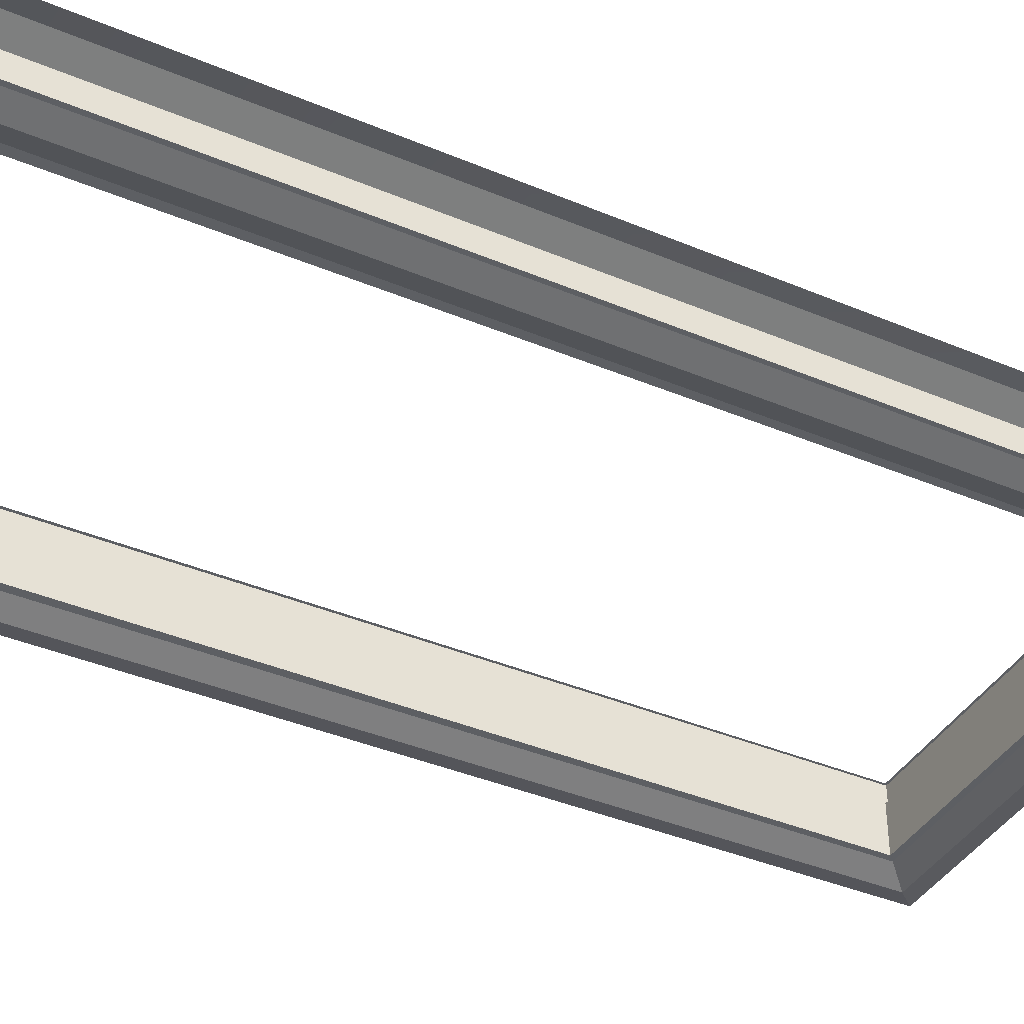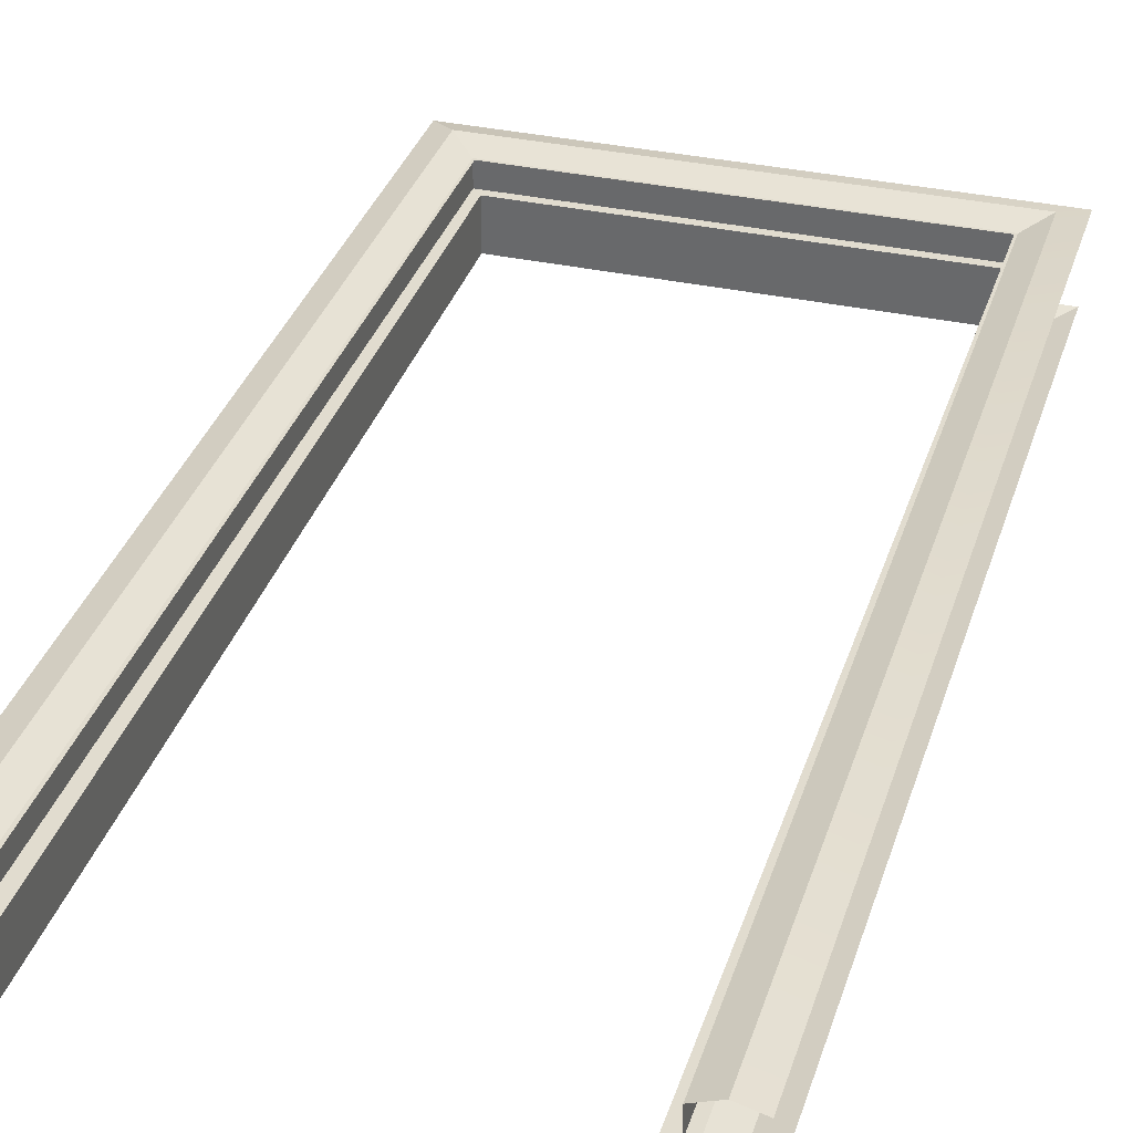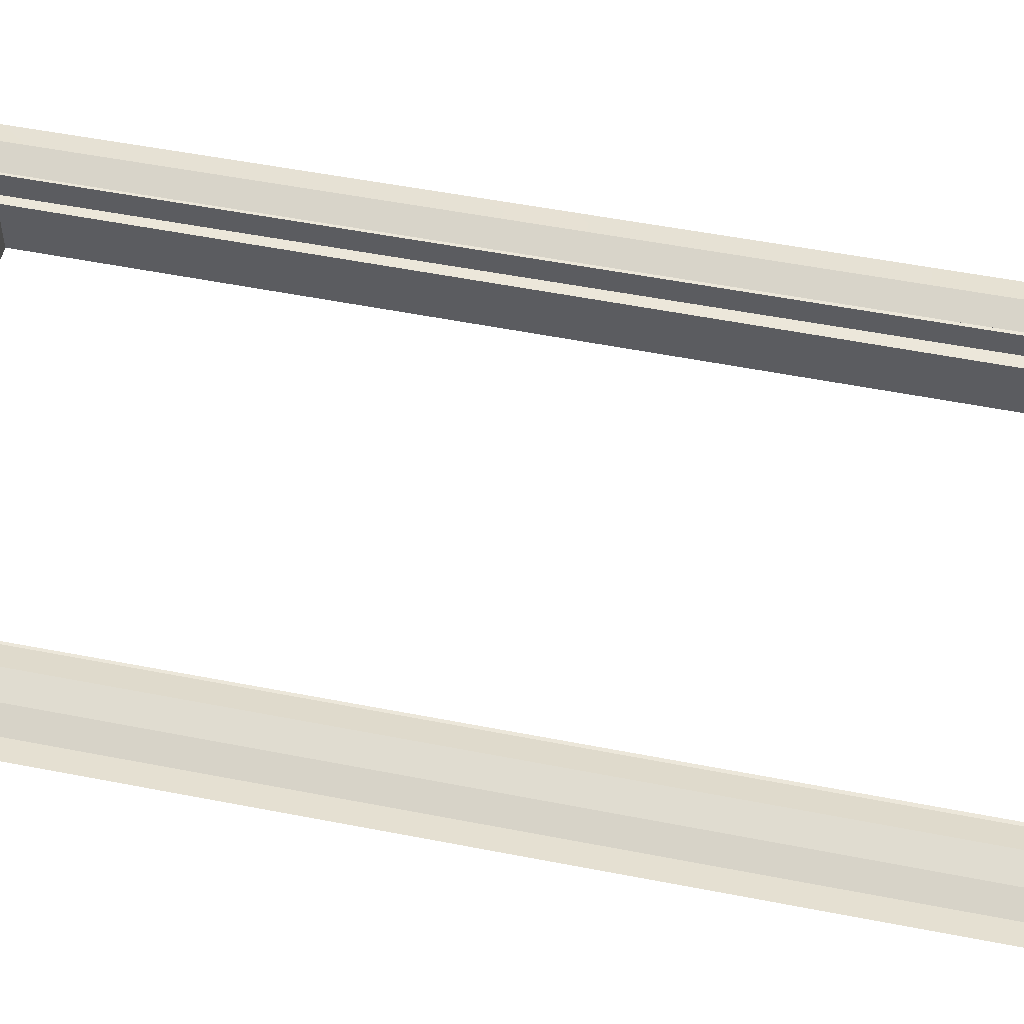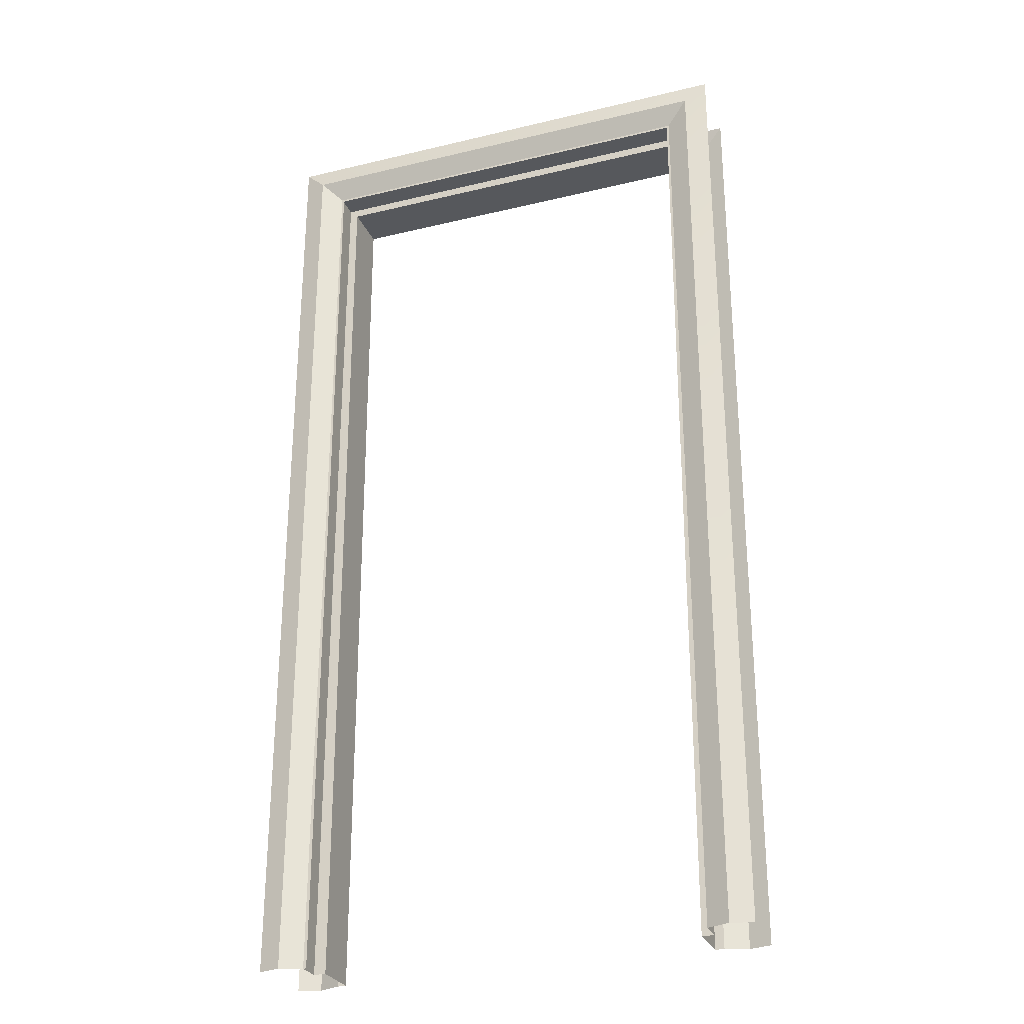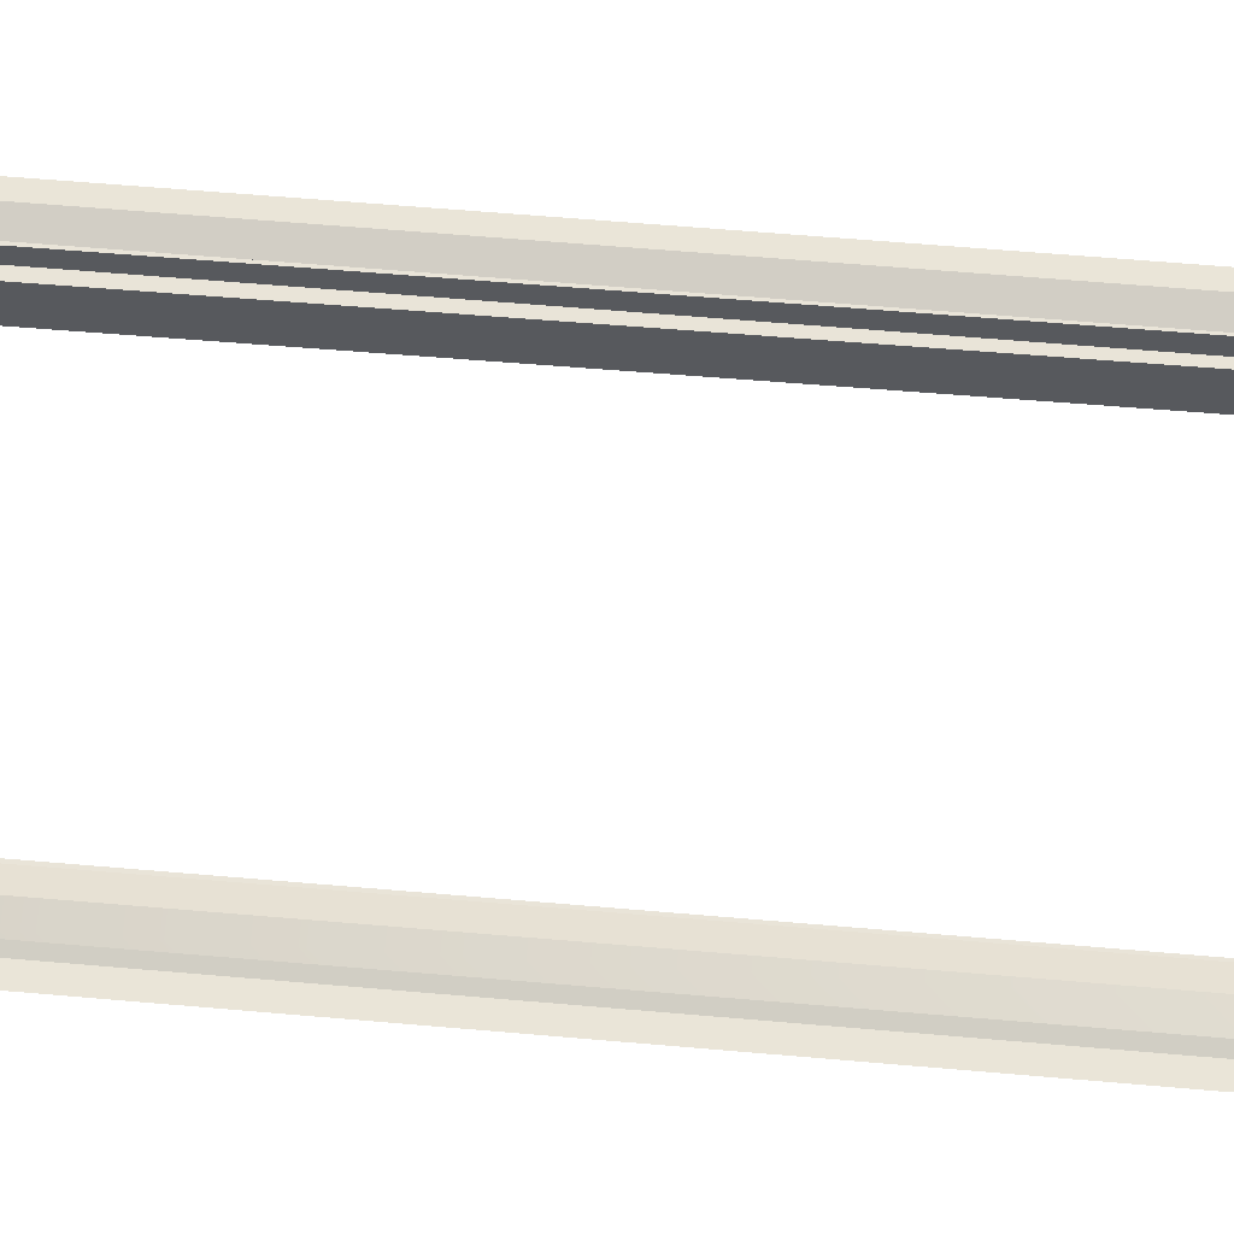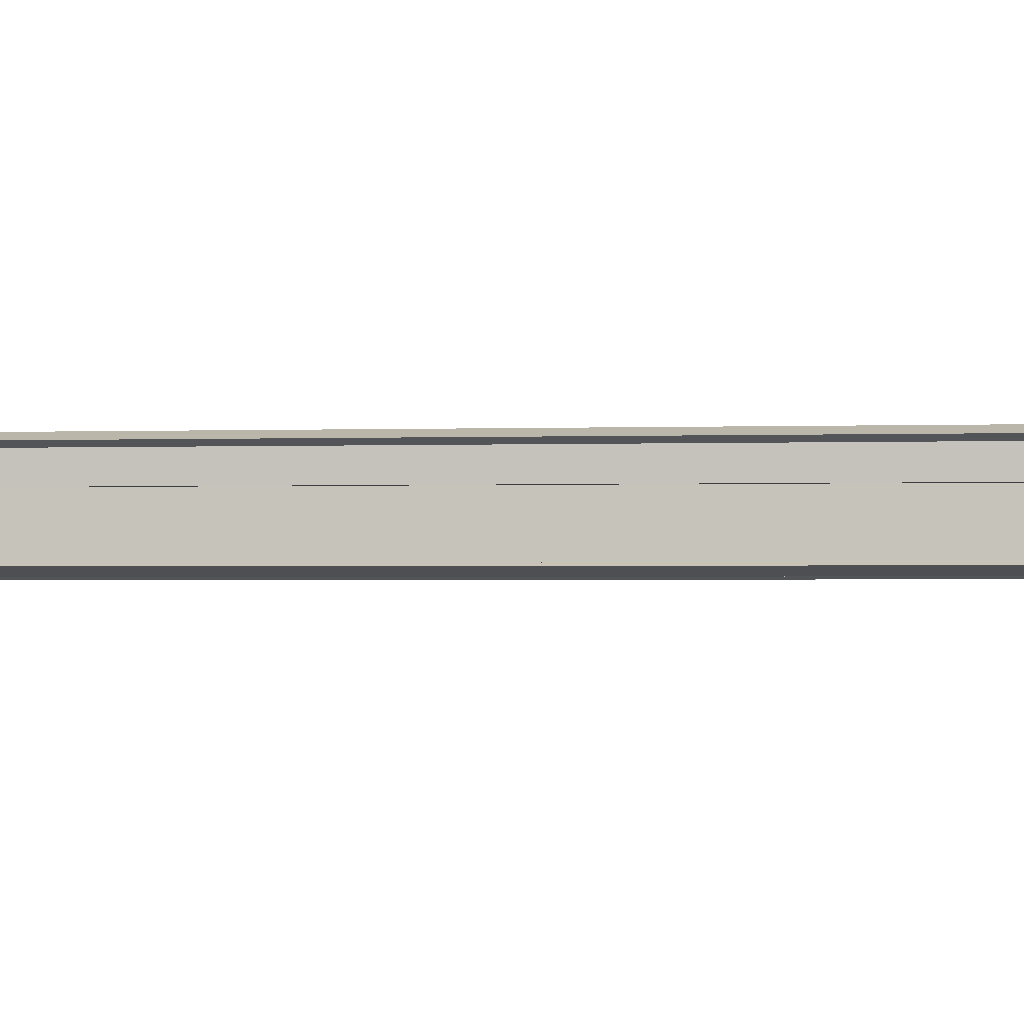
<metadata>
{"format":"obj","ext":"obj","renderer":"f3d","projection":"perspective","resolution":1024,"background":"white","views":[{"elev":-39.9,"azim":62.5,"up":"+Z"},{"elev":34.2,"azim":16.5,"up":"+Z"},{"elev":52.8,"azim":-78.1,"up":"+Z"},{"elev":-28.0,"azim":20.1,"up":"+Y"},{"elev":60.4,"azim":95.1,"up":"+Z"},{"elev":-1.5,"azim":-82.1,"up":"+Z"}]}
</metadata>
<code>
o fram_Cube.002
v -1.276 0.003332 0.07884
v -1.276 5.916 0.07884
v -1.29 5.931 0.07884
v -1.296 0.003332 0.07884
v 1.287 5.916 -0.393
v 1.246 5.875 -0.393
v -1.235 5.875 -0.393
v -1.276 5.916 -0.393
v -1.218 0.003332 -0.393
v -1.276 0.003332 -0.393
v 1.287 0.005227 -0.393
v 1.229 0.005227 -0.393
v 1.287 5.916 0.07884
v 1.287 0.005227 0.07884
v 1.307 0.005227 0.07884
v 1.301 5.931 0.07884
v 1.43 6.06 -0.4503
v 1.573 6.204 -0.4087
v 1.573 0.005353 -0.4087
v 1.43 0.00529 -0.4503
v -1.419 0.003332 -0.4503
v -1.562 0.003332 -0.4087
v -1.562 6.204 -0.4087
v -1.419 6.06 -0.4503
v -1.435 6.075 0.1361
v -1.58 6.219 0.09457
v -1.587 0.003332 0.09457
v -1.442 0.003332 0.1361
v 1.287 5.916 -0.08123
v 1.301 5.931 -0.08123
v -1.29 5.931 -0.08123
v -1.276 5.916 -0.08123
v -1.235 5.875 -0.08123
v 1.246 5.875 -0.08123
v -1.218 0.003332 -0.08123
v 1.229 0.005227 -0.08123
v -1.276 0.003332 -0.08123
v 1.287 0.005227 -0.08123
v 1.307 0.005227 -0.08123
v -1.296 0.003332 -0.08123
v 1.446 6.075 0.1361
v 1.453 0.00529 0.1361
v 1.598 0.005353 0.09457
v 1.591 6.219 0.09457
f 1 2 3 4
f 5 6 7 8
f 8 7 9 10
f 11 12 6 5
f 13 14 15 16
f 2 13 16 3
f 17 18 19 20
f 21 22 23 24
f 24 23 18 17
f 25 26 27 28
f 3 25 28 4
f 8 24 17 5
f 10 21 24 8
f 5 17 20 11
f 29 30 31 32
f 32 33 34 29
f 35 9 7 33
f 34 6 12 36
f 33 7 6 34
f 37 35 33 32
f 29 34 36 38
f 39 15 16 30
f 16 3 31 30
f 3 4 40 31
f 32 31 40 37
f 38 39 30 29
f 41 42 43 44
f 25 41 44 26
f 3 16 41 25
f 16 15 42 41

</code>
